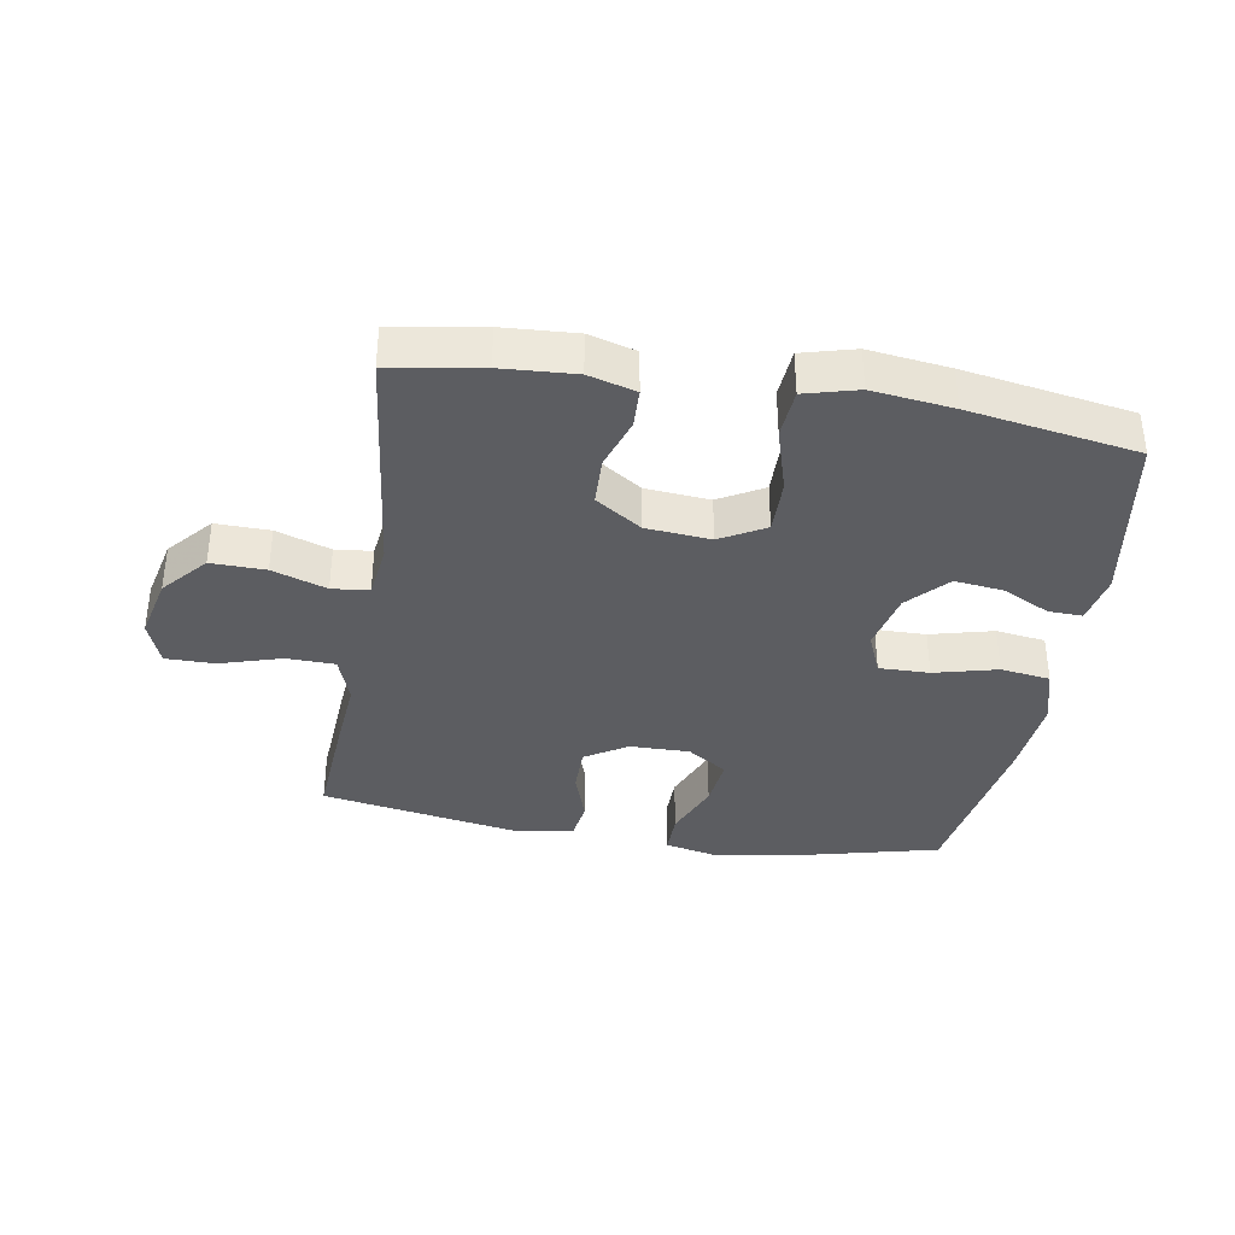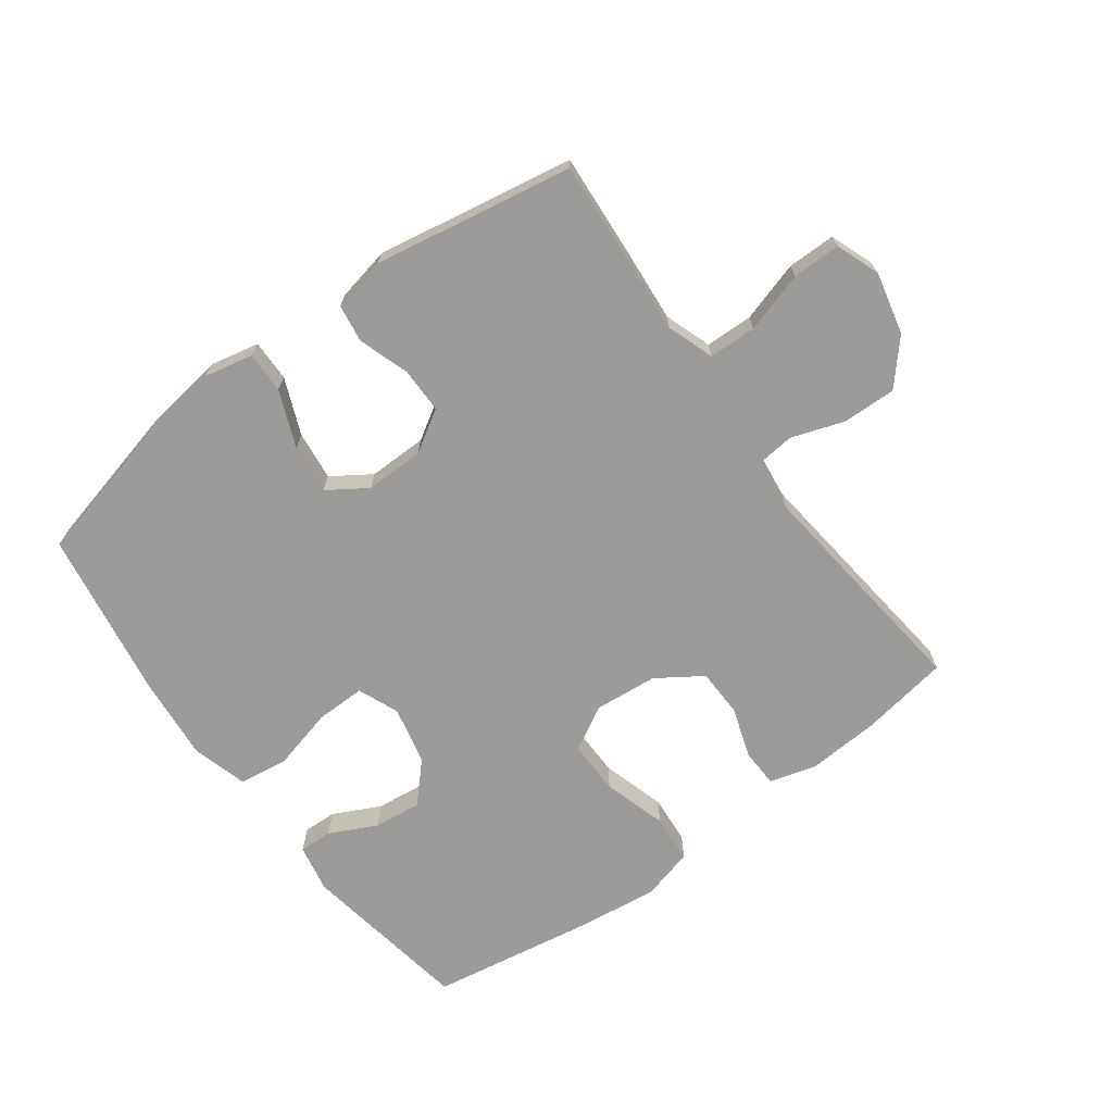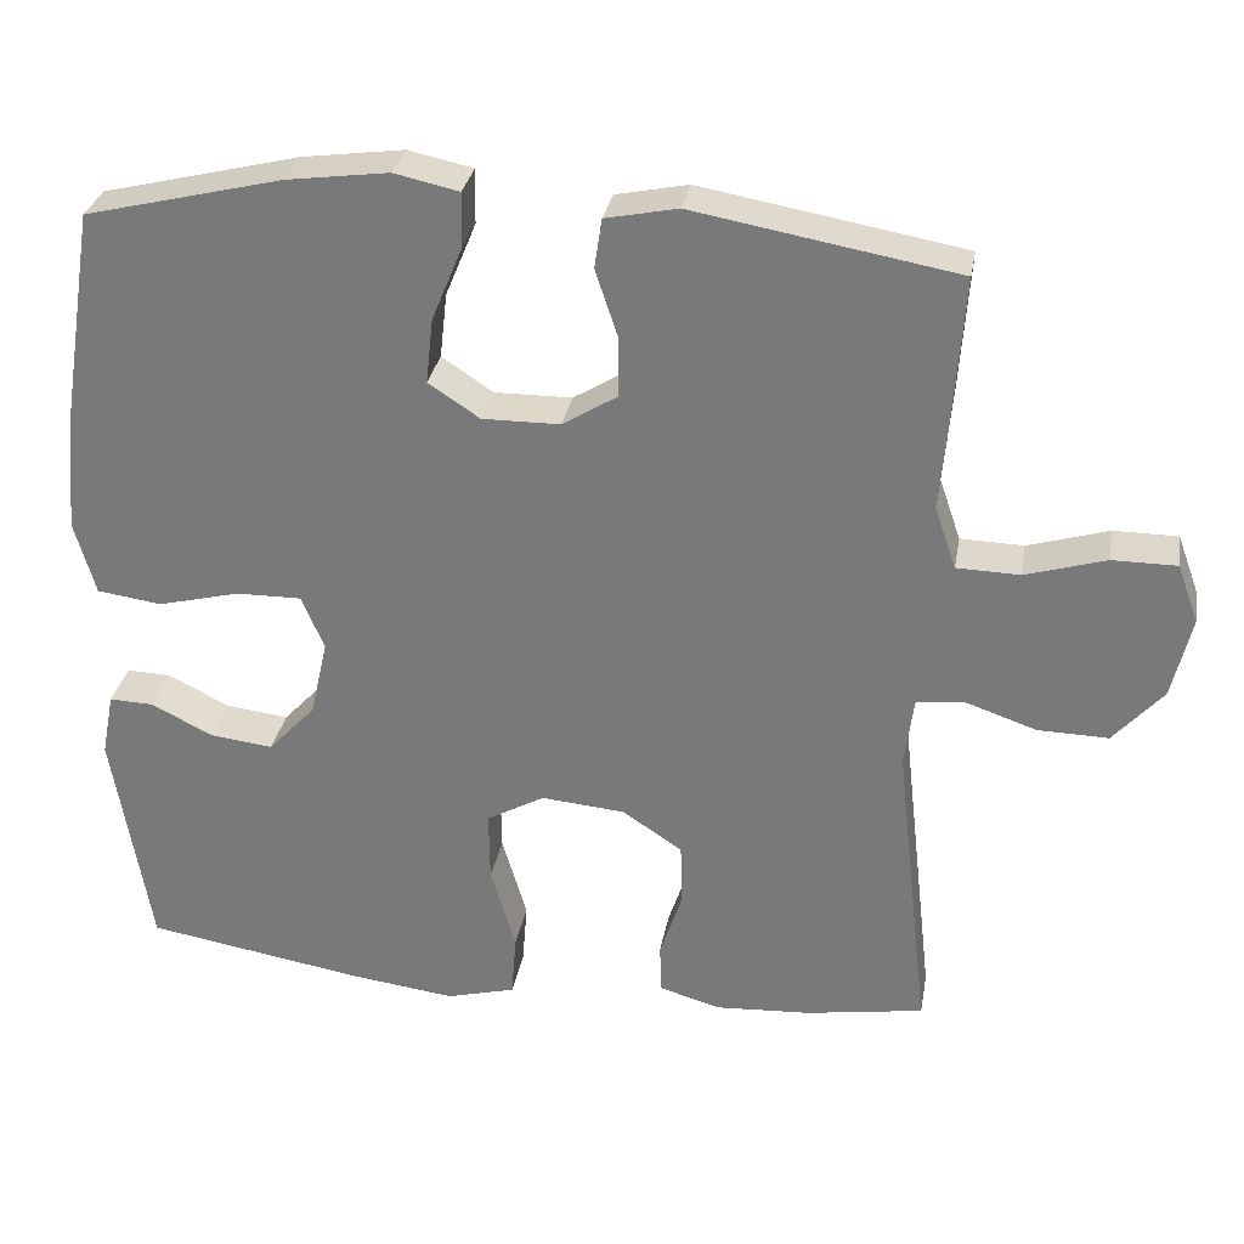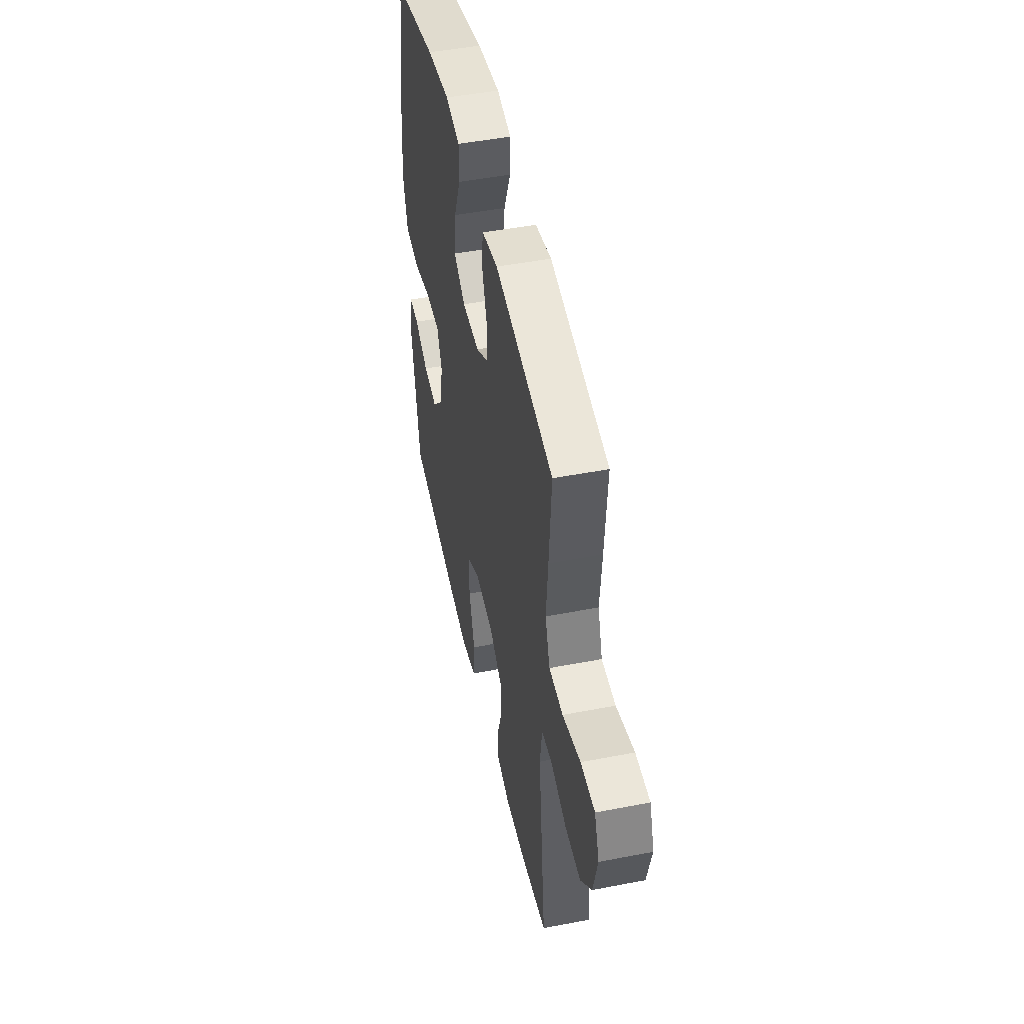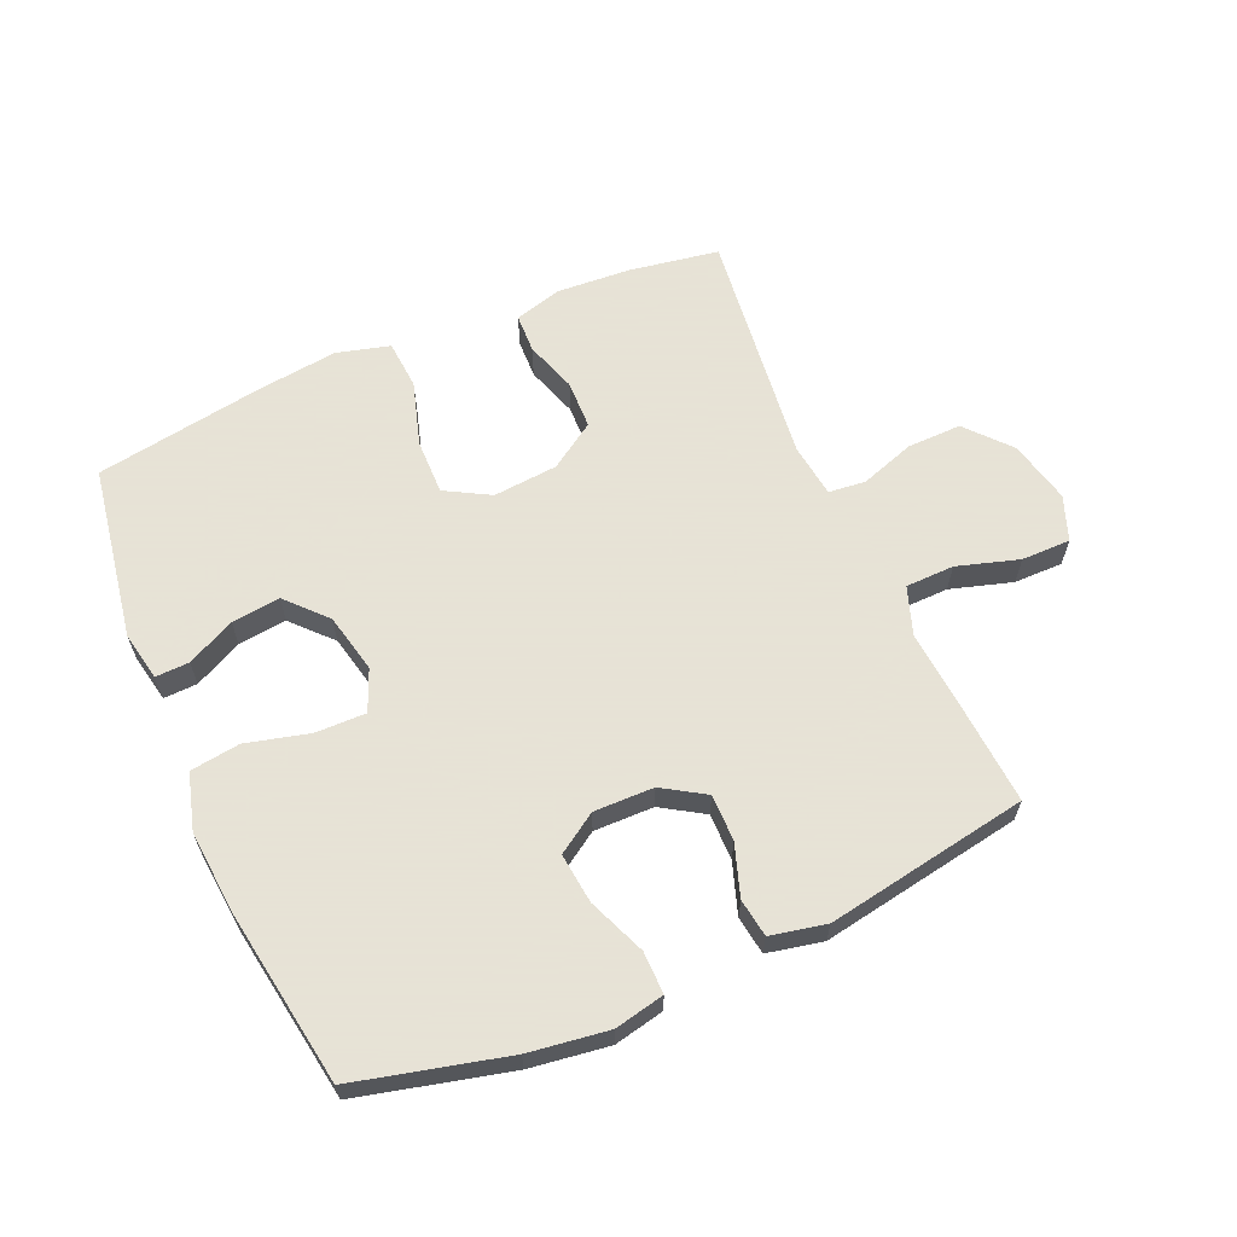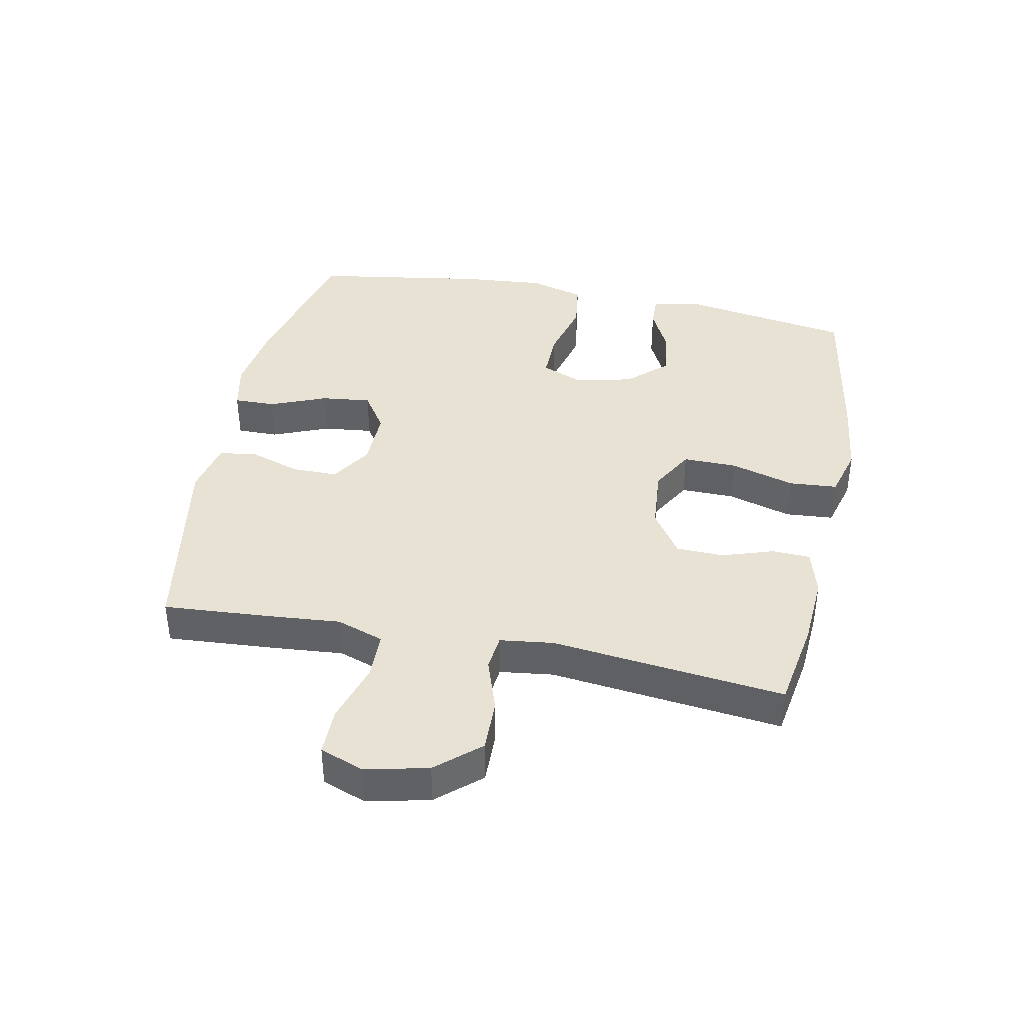
<metadata>
{"format":"obj","ext":"obj","renderer":"f3d","projection":"perspective","resolution":1024,"background":"white","views":[{"elev":-36.8,"azim":170.6,"up":"+Y"},{"elev":-69.7,"azim":36.4,"up":"+Y"},{"elev":30.6,"azim":10.0,"up":"+Z"},{"elev":48.2,"azim":77.8,"up":"+Z"},{"elev":62.8,"azim":-23.4,"up":"+Y"},{"elev":39.7,"azim":101.5,"up":"+Y"}]}
</metadata>
<code>
v -0.5 0.07 -0.5
v -0.545 0.07 -0.227
v -0.53 0.07 -0.15
v -0.477 0.07 -0.152
v -0.402 0.07 -0.189
v -0.326 0.07 -0.198
v -0.269 0.07 -0.137
v -0.248 0.07 -0.044
v -0.275 0.07 0.021
v -0.354 0.07 0.02
v -0.453 0.07 -0.005
v -0.531 0.07 0.006
v -0.556 0.07 0.095
v -0.544 0.07 0.228
v -0.5 0.07 0.5
v -0.263 0.07 0.558
v -0.139 0.07 0.575
v -0.061 0.07 0.558
v -0.062 0.07 0.492
v -0.099 0.07 0.402
v -0.108 0.07 0.323
v -0.046 0.07 0.282
v 0.048 0.07 0.283
v 0.114 0.07 0.324
v 0.114 0.07 0.397
v 0.087 0.07 0.478
v 0.096 0.07 0.538
v 0.183 0.07 0.556
v 0.5 0.07 0.5
v 0.488 0.07 0.331
v 0.478 0.07 0.215
v 0.504 0.07 0.14
v 0.58 0.07 0.138
v 0.677 0.07 0.167
v 0.754 0.07 0.167
v 0.78 0.07 0.097
v 0.757 0.07 -0.002
v 0.697 0.07 -0.07
v 0.612 0.07 -0.068
v 0.527 0.07 -0.039
v 0.469 0.07 -0.045
v 0.458 0.07 -0.13
v 0.5 0.07 -0.5
v 0.358 0.07 -0.523
v 0.243 0.07 -0.53
v 0.169 0.07 -0.509
v 0.167 0.07 -0.448
v 0.194 0.07 -0.367
v 0.192 0.07 -0.291
v 0.12 0.07 -0.243
v 0.019 0.07 -0.234
v -0.051 0.07 -0.273
v -0.05 0.07 -0.359
v -0.02 0.07 -0.461
v -0.026 0.07 -0.538
v -0.109 0.07 -0.56
v -0.236 0.07 -0.544
v -0.5 0 -0.5
v -0.545 0 -0.227
v -0.53 0 -0.15
v -0.477 0 -0.152
v -0.402 0 -0.189
v -0.326 0 -0.198
v -0.269 0 -0.137
v -0.248 0 -0.044
v -0.275 0 0.021
v -0.354 0 0.02
v -0.453 0 -0.005
v -0.531 0 0.006
v -0.556 0 0.095
v -0.544 0 0.228
v -0.5 0 0.5
v -0.263 0 0.558
v -0.139 0 0.575
v -0.061 0 0.558
v -0.062 0 0.492
v -0.099 0 0.402
v -0.108 0 0.323
v -0.046 0 0.282
v 0.048 0 0.283
v 0.114 0 0.324
v 0.114 0 0.397
v 0.087 0 0.478
v 0.096 0 0.538
v 0.183 0 0.556
v 0.5 0 0.5
v 0.488 0 0.331
v 0.478 0 0.215
v 0.504 0 0.14
v 0.58 0 0.138
v 0.677 0 0.167
v 0.754 0 0.167
v 0.78 0 0.097
v 0.757 0 -0.002
v 0.697 0 -0.07
v 0.612 0 -0.068
v 0.527 0 -0.039
v 0.469 0 -0.045
v 0.458 0 -0.13
v 0.5 0 -0.5
v 0.358 0 -0.523
v 0.243 0 -0.53
v 0.169 0 -0.509
v 0.167 0 -0.448
v 0.194 0 -0.367
v 0.192 0 -0.291
v 0.12 0 -0.243
v 0.019 0 -0.234
v -0.051 0 -0.273
v -0.05 0 -0.359
v -0.02 0 -0.461
v -0.026 0 -0.538
v -0.109 0 -0.56
v -0.236 0 -0.544
f 1 2 3
f 57 1 3
f 56 57 3
f 55 56 3
f 54 55 3
f 53 54 3
f 46 47 48
f 45 46 48
f 44 45 48
f 43 44 48
f 42 43 48
f 41 42 48 49
f 38 39 40
f 37 38 40
f 36 37 40
f 35 36 40
f 34 35 40
f 33 34 40
f 32 33 40 41
f 41 49 50
f 32 41 50
f 31 32 50
f 29 30 31
f 28 29 31
f 27 28 31
f 26 27 31
f 25 26 31
f 18 19 20
f 17 18 20
f 16 17 20
f 15 16 20
f 14 15 20
f 13 14 20
f 12 13 20
f 11 12 20
f 10 11 20
f 9 10 20 21
f 8 9 21 22
f 3 4 5
f 53 3 5
f 52 53 5 6
f 31 50 51
f 52 6 7
f 51 52 7
f 31 51 7
f 24 25 31
f 31 7 8
f 24 31 8
f 23 24 8
f 8 22 23
f 60 59 58
f 60 58 114
f 60 114 113
f 60 113 112
f 60 112 111
f 60 111 110
f 105 104 103
f 105 103 102
f 105 102 101
f 105 101 100
f 105 100 99
f 106 105 99 98
f 97 96 95
f 97 95 94
f 97 94 93
f 97 93 92
f 97 92 91
f 97 91 90
f 98 97 90 89
f 107 106 98
f 107 98 89
f 107 89 88
f 88 87 86
f 88 86 85
f 88 85 84
f 88 84 83
f 88 83 82
f 77 76 75
f 77 75 74
f 77 74 73
f 77 73 72
f 77 72 71
f 77 71 70
f 77 70 69
f 77 69 68
f 77 68 67
f 78 77 67 66
f 79 78 66 65
f 62 61 60
f 62 60 110
f 63 62 110 109
f 108 107 88
f 64 63 109
f 64 109 108
f 64 108 88
f 88 82 81
f 65 64 88
f 65 88 81
f 65 81 80
f 80 79 65
f 1 58 59 2
f 2 59 60 3
f 3 60 61 4
f 4 61 62 5
f 5 62 63 6
f 6 63 64 7
f 7 64 65 8
f 8 65 66 9
f 9 66 67 10
f 10 67 68 11
f 11 68 69 12
f 12 69 70 13
f 13 70 71 14
f 14 71 72 15
f 15 72 73 16
f 16 73 74 17
f 17 74 75 18
f 18 75 76 19
f 19 76 77 20
f 20 77 78 21
f 21 78 79 22
f 22 79 80 23
f 23 80 81 24
f 24 81 82 25
f 25 82 83 26
f 26 83 84 27
f 27 84 85 28
f 28 85 86 29
f 29 86 87 30
f 30 87 88 31
f 31 88 89 32
f 32 89 90 33
f 33 90 91 34
f 34 91 92 35
f 35 92 93 36
f 36 93 94 37
f 37 94 95 38
f 38 95 96 39
f 39 96 97 40
f 40 97 98 41
f 41 98 99 42
f 42 99 100 43
f 43 100 101 44
f 44 101 102 45
f 45 102 103 46
f 46 103 104 47
f 47 104 105 48
f 48 105 106 49
f 49 106 107 50
f 50 107 108 51
f 51 108 109 52
f 52 109 110 53
f 53 110 111 54
f 54 111 112 55
f 55 112 113 56
f 56 113 114 57
f 57 114 58 1

</code>
